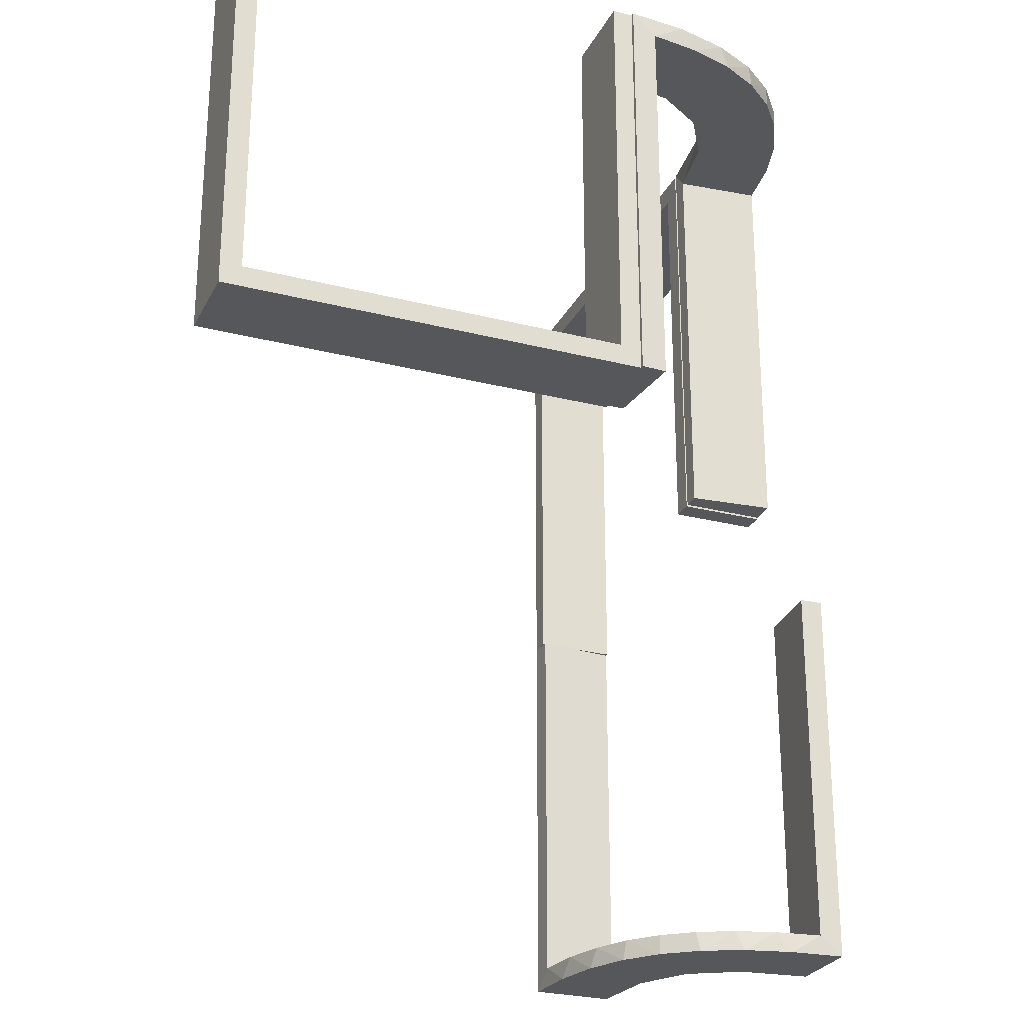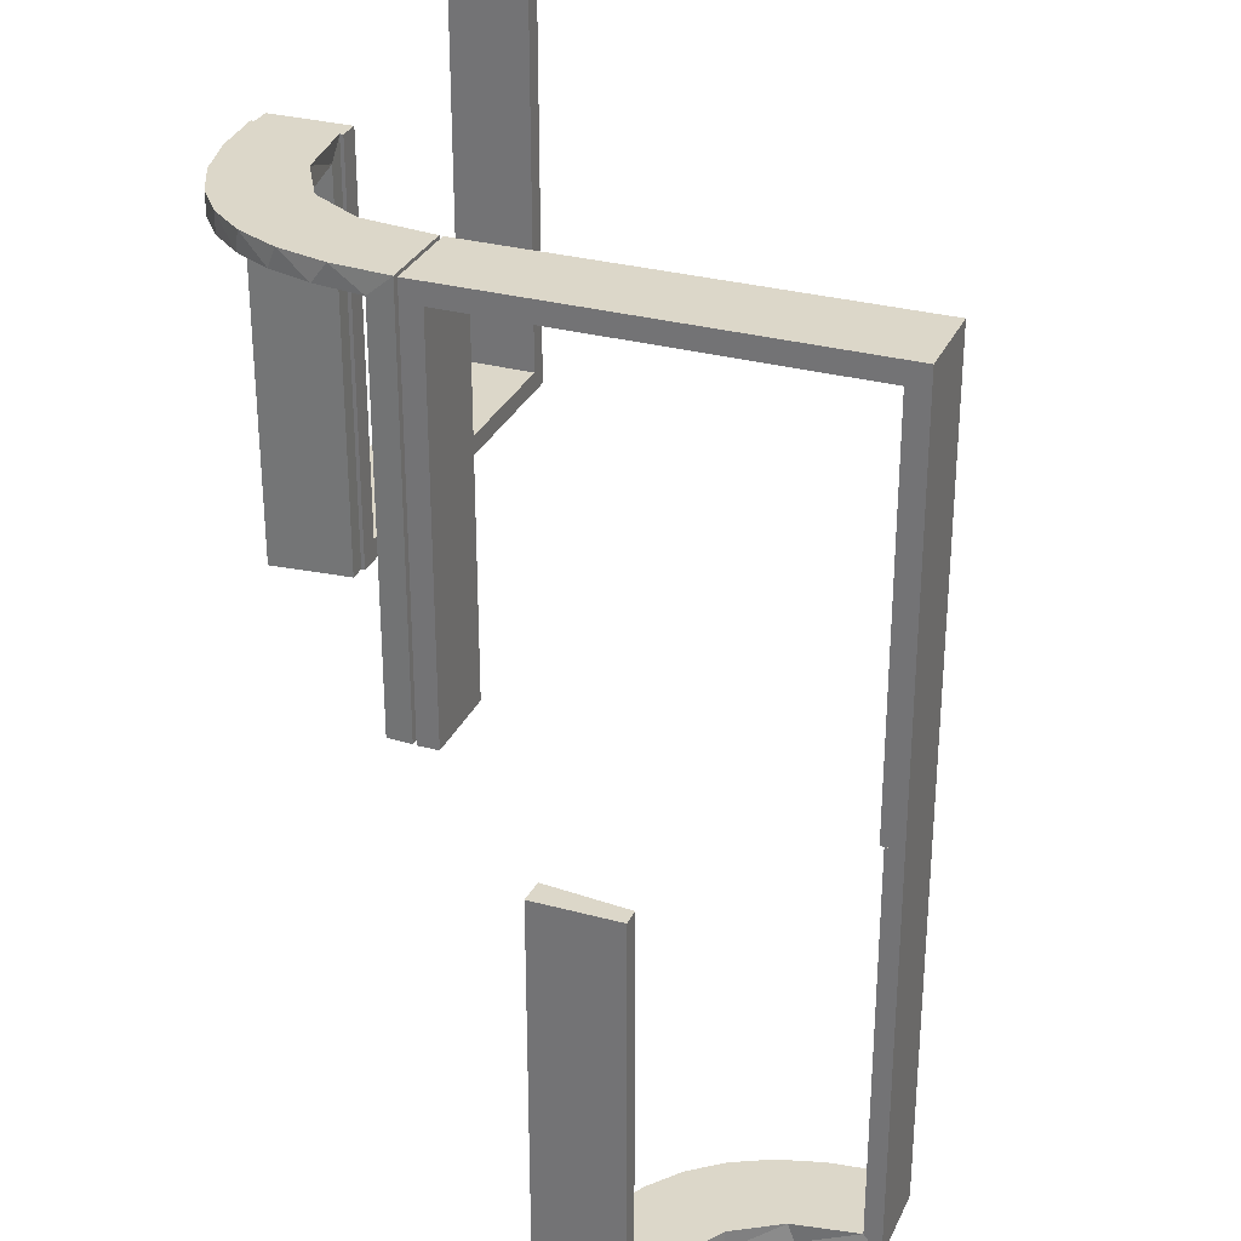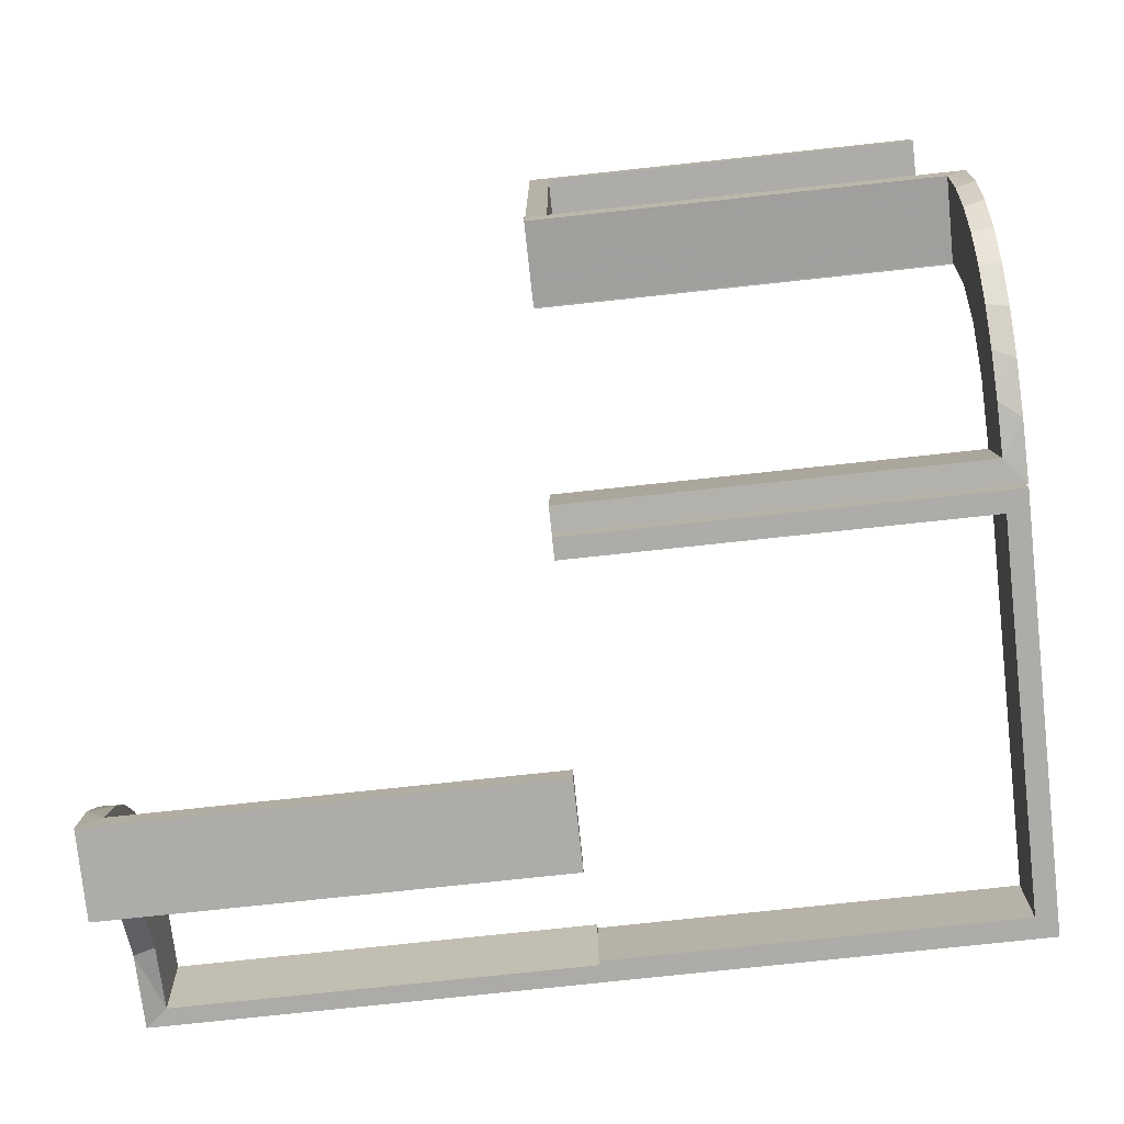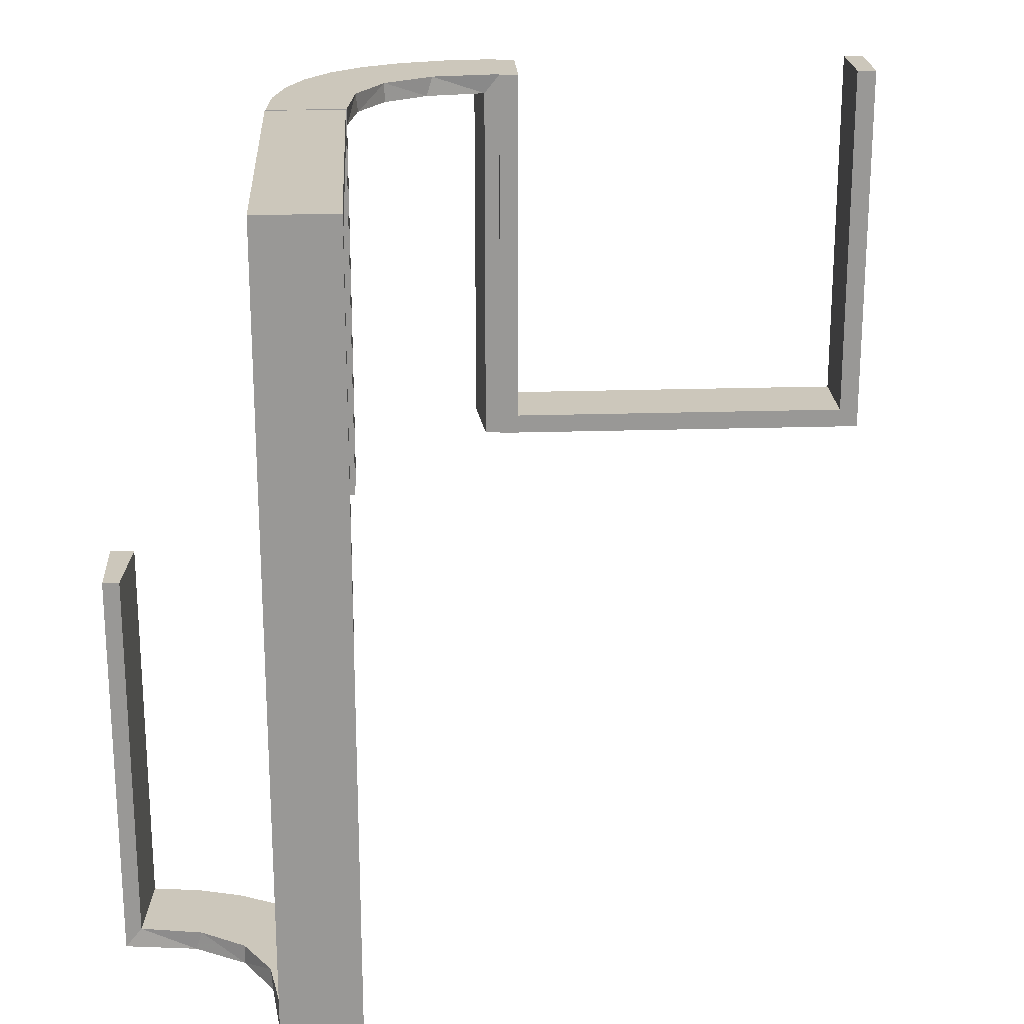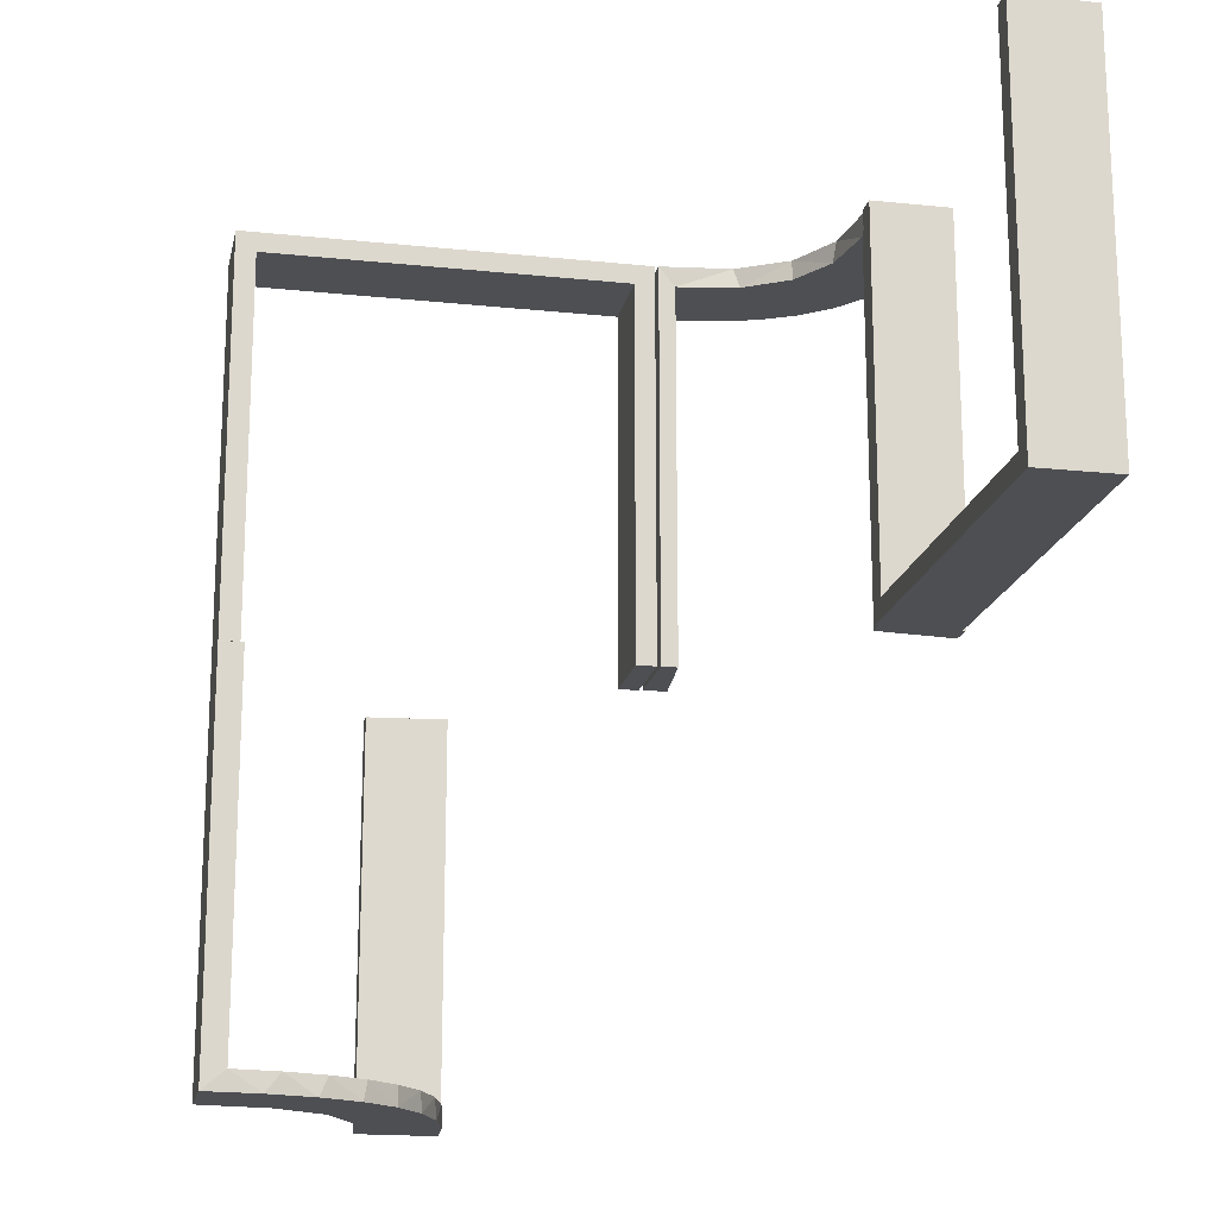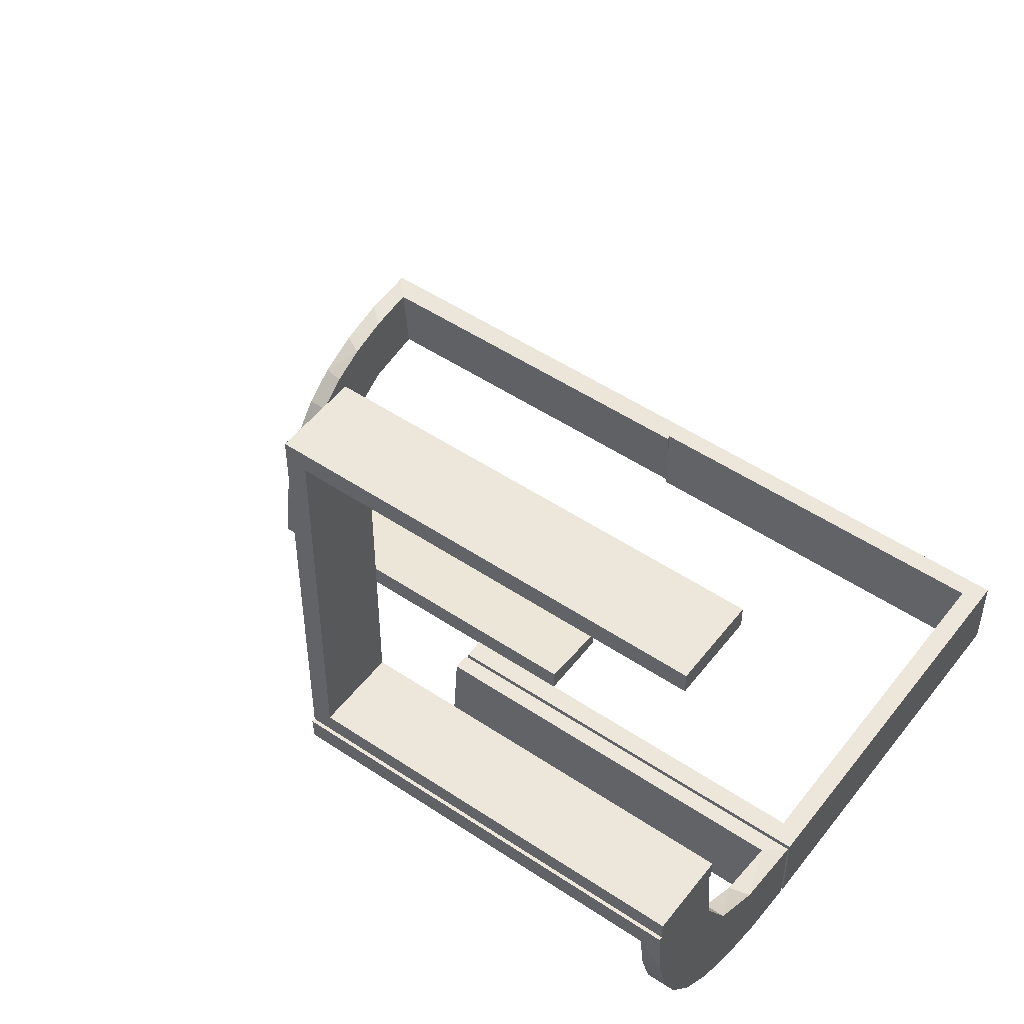
<metadata>
{"format":"obj","ext":"obj","renderer":"f3d","projection":"perspective","resolution":1024,"background":"white","views":[{"elev":-26.5,"azim":-111.9,"up":"+Z"},{"elev":30.3,"azim":21.4,"up":"+Z"},{"elev":-76.7,"azim":-83.9,"up":"+Y"},{"elev":21.7,"azim":86.8,"up":"+Z"},{"elev":-17.9,"azim":168.4,"up":"+Z"},{"elev":50.5,"azim":-53.7,"up":"+Y"}]}
</metadata>
<code>
v 0 -0.2 0
v 0 -0.2 0.5
v 0 -0.3 0
v 0 -0.3 0.5
v 0.475 -0.2 0
v 0.475 -0.2 0.475
v 0.475 -0.3 0
v 0.475 -0.3 0.475
v 0.3591 -0.2245 -0.475
v -0.1909 -0.09599 0.475
v -0.1452 -0.2747 0.475
v 0.4111 -0.2092 -0.475
v -0.09324 -0.29 0.475
v 0.2472 -0.3145 -0.475
v 0.4109 -0.3109 -0.5
v -0.2572 -0.1847 0.475
v -0.09346 -0.1883 0.5
v 0.2012 -0.4704 0
v 0.2012 -0.4704 -0.475
v 0.2012 -0.4704 -0.2375
v -0.2272 -0.2221 0.5
v -0.2272 -0.2221 0.475
v -0.3031 -0.02878 0
v -0.3031 -0.02878 0.2375
v -0.3031 -0.02878 0.475
v 0.3 -0.5 0
v 0.3 -0.5 -0.5
v -0.2044 0.0007887 0
v -0.2044 0.0007887 0.25
v -0.2044 0.0007887 0.5
v 0.3109 -0.4109 -0.5
v -0.1852 -0.255 0.5
v 0.4306 -0.2056 -0.5
v -0.2952 -0.0881 0.475
v -0.07372 -0.2936 0.5
v 0.2 -0.5 0
v 0.2 -0.5 -0.5
v 0.2 -0.5 -0.25
v 0.2204 -0.3704 -0.5
v -0.284 -0.1289 0.5
v 0.4796 -0.3001 0
v 0.4796 -0.3001 -0.1583
v 0.4796 -0.3001 -0.3167
v 0.4796 -0.3001 -0.475
v -0.02476 -0.1991 0
v -0.02476 -0.1991 0.475
v -0.02476 -0.1991 0.3167
v -0.02476 -0.1991 0.1583
v 0.2056 -0.4306 -0.5
v 0.025 -0.2 0
v 0.025 -0.2 0.475
v 0.025 -0.3 0
v 0.025 -0.3 0.475
v -0.2987 -0.06859 0.5
v 0.5 -0.2 0
v 0.5 -0.2 -0.5
v 0.5 -0.2 0.5
v 0.5 -0.3 0
v 0.5 -0.3 -0.5
v 0.5 -0.3 0.5
v 0.5 -0.3 -0.25
v -0.1935 -0.08832 0.5
v -0.004351 -0.1992 0
v -0.004351 -0.1992 0.5
v -0.004351 -0.2992 0
v -0.004351 -0.2992 0.25
v -0.004351 -0.2992 0.5
v -0.3044 0.0007887 0
v -0.3044 0.0007887 0.5
v 0.4704 -0.2012 0
v 0.4704 -0.2012 -0.475
v 0.4704 -0.2012 -0.2375
v 0.3704 -0.2204 -0.5
v 0.3001 -0.4796 0
v 0.3001 -0.4796 -0.1583
v 0.3001 -0.4796 -0.3167
v 0.3001 -0.4796 -0.475
v -0.2042 -0.01962 0
v -0.2042 -0.01962 0.475
v -0.2042 -0.01962 0.3167
v -0.2042 -0.01962 0.1583
v -0.2 0 0
v -0.2 0 0.5
v -0.2 0.025 0.5
v -0.2 0.025 0.025
v -0.2 0.5 0
v -0.2 0.5 0.5
v -0.2 0.475 0.5
v -0.2 0.475 0.025
v 0.3479 -0.3479 -0.475
v 0.3479 -0.3479 -0.5
v 0.3145 -0.2472 -0.475
v -0.1565 -0.1514 0.5
v -0.1565 -0.1514 0.475
v -0.1899 -0.2521 0.475
v 0.4032 -0.3135 -0.475
v 0.3135 -0.4032 -0.475
v -0.1011 -0.1857 0.475
v 0.2442 -0.3192 -0.5
v -0.3 0 0
v -0.3 0 0.5
v -0.3 0.025 0.5
v -0.3 0.025 0.025
v -0.3 0.5 0
v -0.3 0.5 0.5
v -0.3 0.475 0.5
v -0.3 0.475 0.025
v -0.2602 -0.18 0.5
v 0.2245 -0.3591 -0.475
v -0.2798 -0.1401 0.475
v -0.03392 -0.298 0
v -0.03392 -0.298 0.2375
v -0.03392 -0.298 0.475
v 0.2771 -0.2771 -0.475
v 0.2771 -0.2771 -0.5
v -0.134 -0.2789 0.5
v 0.3192 -0.2442 -0.5
v 0.2092 -0.4111 -0.475
f 82 86 104
f 89 85 103
f 106 107 105
f 103 104 107
f 103 102 101
f 104 103 100
f 88 87 89
f 85 89 86
f 85 82 83
f 86 82 85
f 83 82 100
f 86 87 105
f 88 89 107
f 85 84 102
f 84 83 101
f 87 88 106
f 82 104 100
f 89 103 107
f 107 104 105
f 103 101 100
f 87 86 89
f 85 83 84
f 83 100 101
f 86 105 104
f 88 107 106
f 85 102 103
f 84 101 102
f 87 106 105
f 27 31 49
f 31 91 99
f 27 49 37
f 31 99 39
f 117 115 91
f 15 117 91
f 59 33 15
f 15 73 117
f 59 56 33
f 33 73 15
f 44 96 12
f 96 90 92
f 44 12 71
f 96 92 9
f 14 114 90
f 90 97 14
f 97 77 118
f 77 19 118
f 61 42 58
f 43 42 61
f 43 61 59
f 44 59 15
f 91 90 96
f 26 74 75
f 76 26 75
f 27 26 76
f 31 97 91
f 27 77 31
f 76 77 27
f 72 55 70
f 56 55 72
f 71 12 33
f 12 9 73
f 115 117 92
f 117 73 9
f 114 14 115
f 14 109 99
f 36 38 20
f 38 19 20
f 118 19 49
f 37 19 38
f 49 39 118
f 38 36 26
f 37 38 27
f 26 27 38
f 61 56 59
f 55 61 58
f 56 61 55
f 77 76 19
f 75 74 18
f 76 75 20
f 41 42 70
f 71 43 44
f 43 71 72
f 42 43 72
f 36 74 26
f 74 36 18
f 41 55 58
f 55 41 70
f 31 39 49
f 91 115 99
f 96 9 12
f 90 114 92
f 97 109 14
f 97 118 109
f 42 41 58
f 43 59 44
f 44 15 96
f 91 96 15
f 97 90 91
f 77 97 31
f 56 72 71
f 71 33 56
f 12 73 33
f 115 92 114
f 117 9 92
f 14 99 115
f 109 39 99
f 36 20 18
f 19 37 49
f 39 109 118
f 76 20 19
f 75 18 20
f 42 72 70
f 1 2 51
f 6 51 2
f 57 55 6
f 2 57 6
f 3 52 53
f 8 4 53
f 60 8 58
f 4 8 60
f 4 60 57
f 60 58 55
f 3 4 2
f 53 52 50
f 7 8 6
f 8 53 51
f 3 1 50
f 7 5 55
f 1 51 50
f 55 5 6
f 3 53 4
f 8 7 58
f 4 57 2
f 60 55 57
f 3 2 1
f 53 50 51
f 7 6 5
f 8 51 6
f 3 50 52
f 7 55 58
f 47 46 64
f 64 46 17
f 94 93 98
f 48 47 63
f 64 63 47
f 63 45 48
f 93 94 10
f 62 10 79
f 80 29 30
f 28 81 78
f 81 28 29
f 80 81 29
f 67 35 113
f 66 67 113
f 11 13 116
f 116 32 11
f 65 66 112
f 32 21 95
f 16 22 21
f 108 40 110
f 40 54 34
f 54 69 25
f 24 25 69
f 24 68 23
f 24 69 68
f 64 17 35
f 32 17 93
f 17 32 116
f 116 35 17
f 32 93 21
f 108 21 93
f 93 62 108
f 62 30 54
f 54 40 62
f 29 69 30
f 68 29 28
f 69 29 68
f 66 65 63
f 67 66 64
f 63 64 66
f 23 78 81
f 24 23 81
f 80 79 25
f 81 80 24
f 34 25 79
f 10 34 79
f 10 110 34
f 16 94 22
f 16 110 10
f 94 16 10
f 95 94 98
f 98 46 13
f 98 11 95
f 46 113 13
f 22 94 95
f 46 47 113
f 111 48 45
f 48 111 112
f 47 48 112
f 45 63 65
f 65 111 45
f 68 28 78
f 78 23 68
f 46 98 17
f 93 17 98
f 93 10 62
f 62 79 30
f 80 30 79
f 35 13 113
f 66 113 112
f 13 35 116
f 32 95 11
f 65 112 111
f 21 22 95
f 16 21 108
f 108 110 16
f 40 34 110
f 54 25 34
f 64 35 67
f 62 40 108
f 30 69 54
f 80 25 24
f 98 13 11
f 47 112 113

</code>
